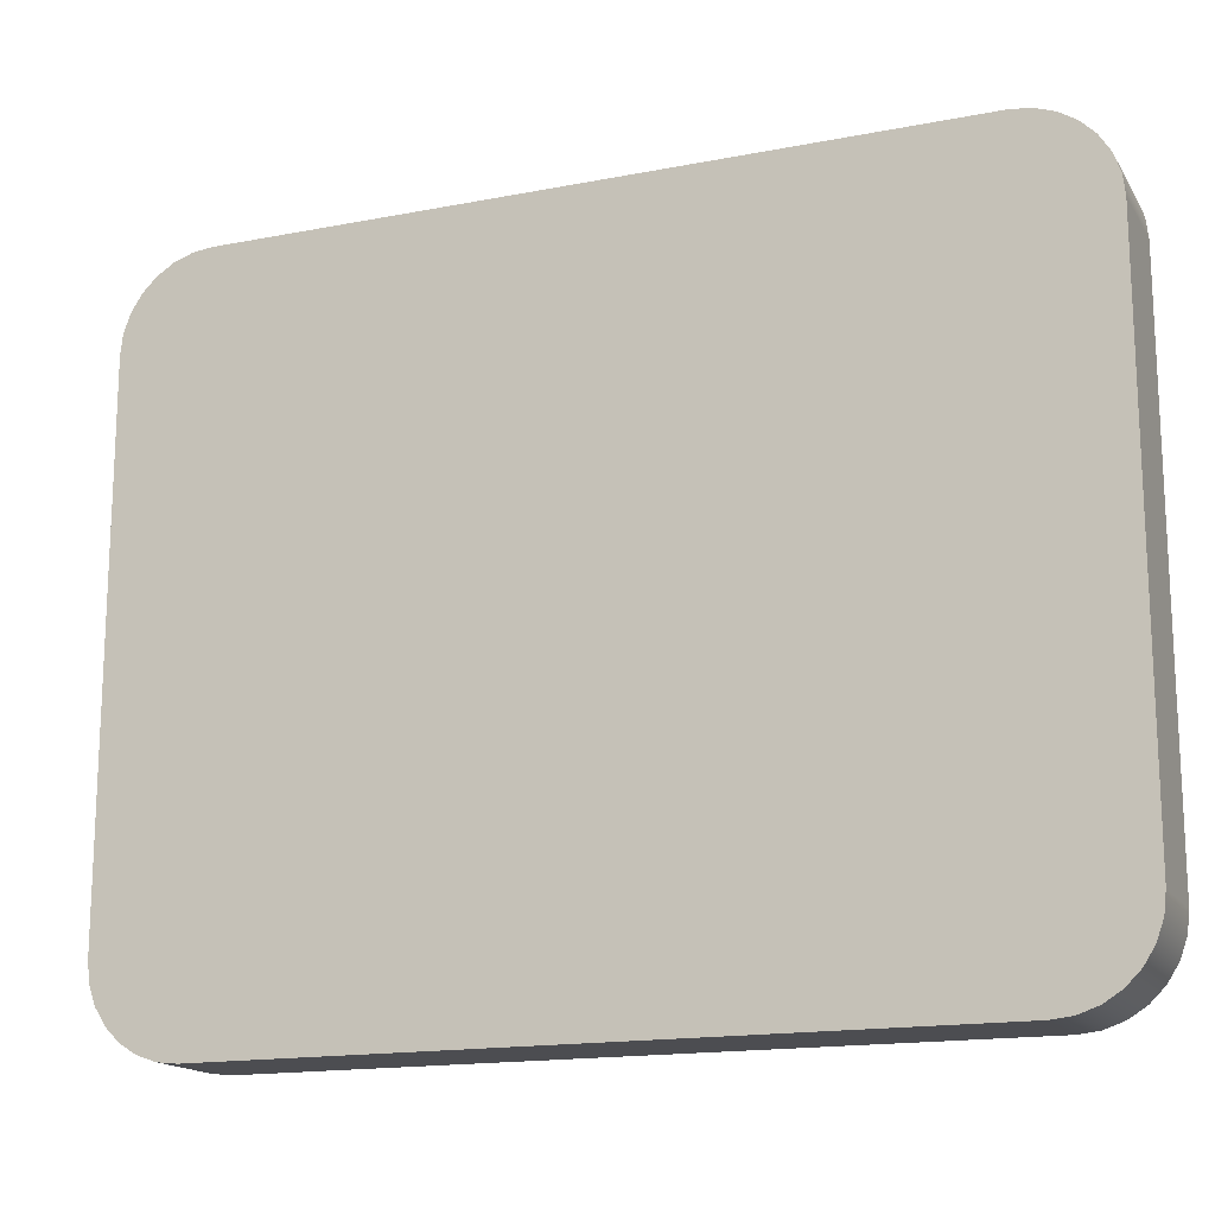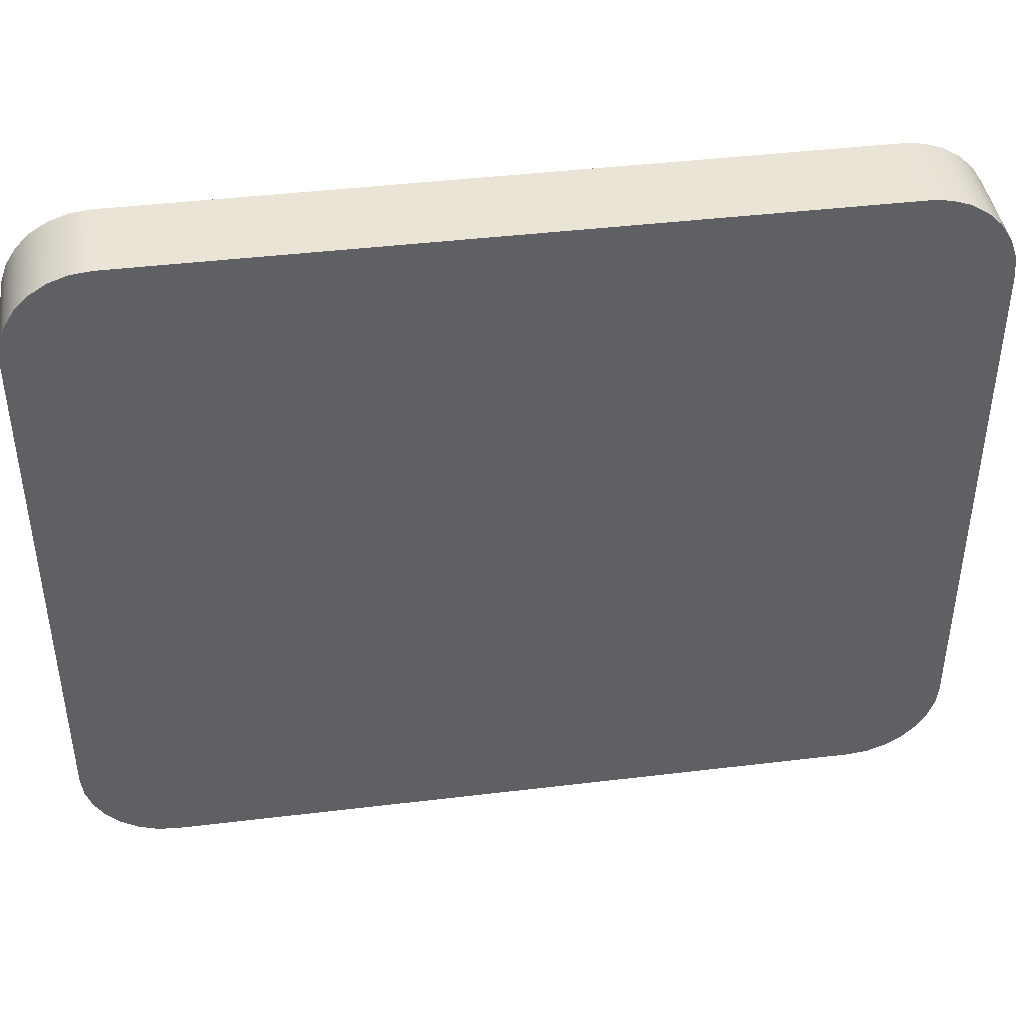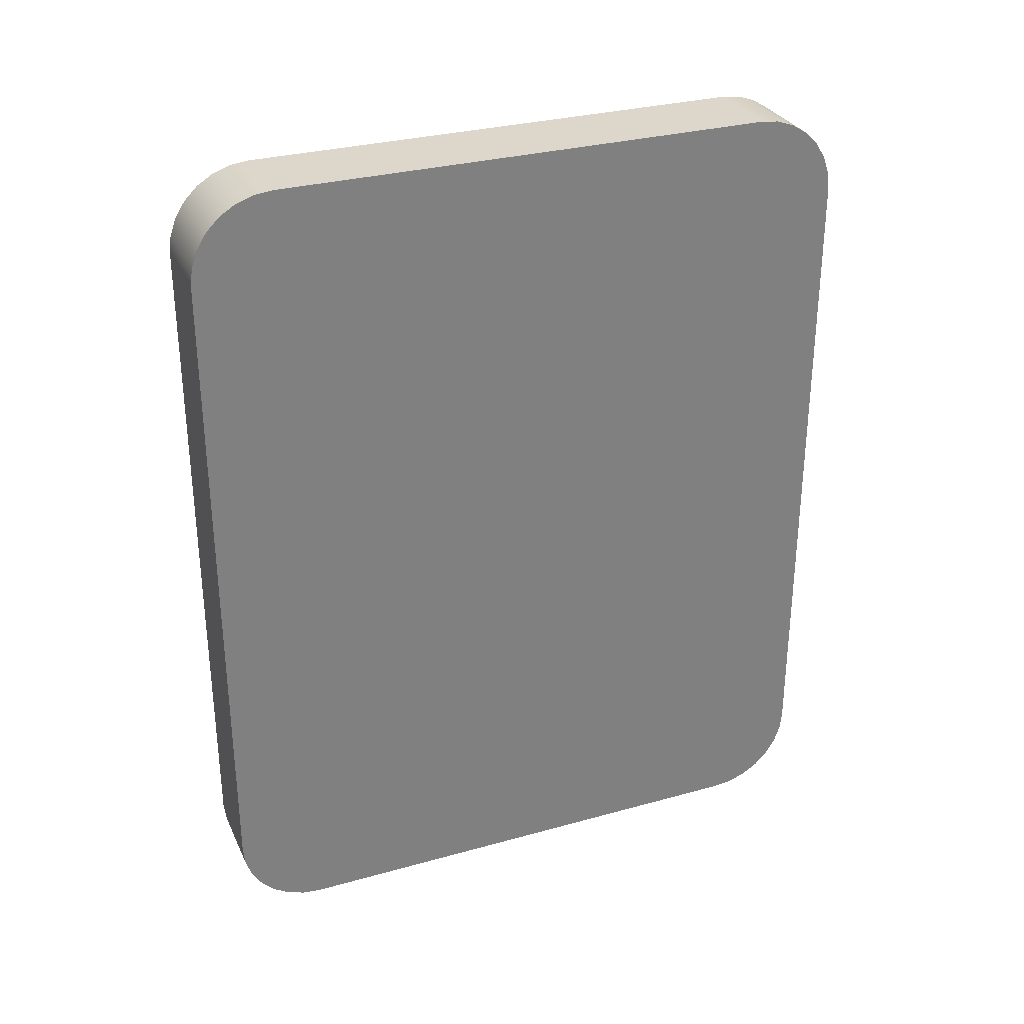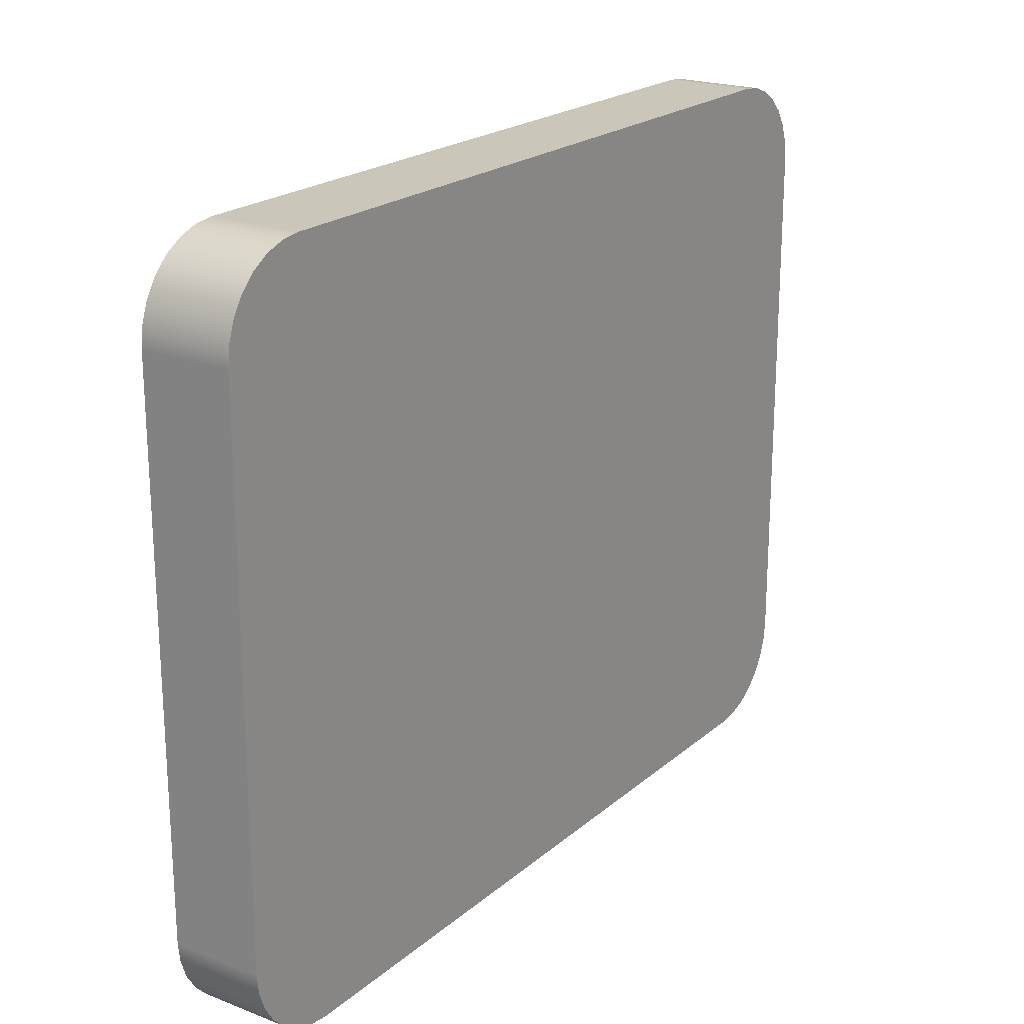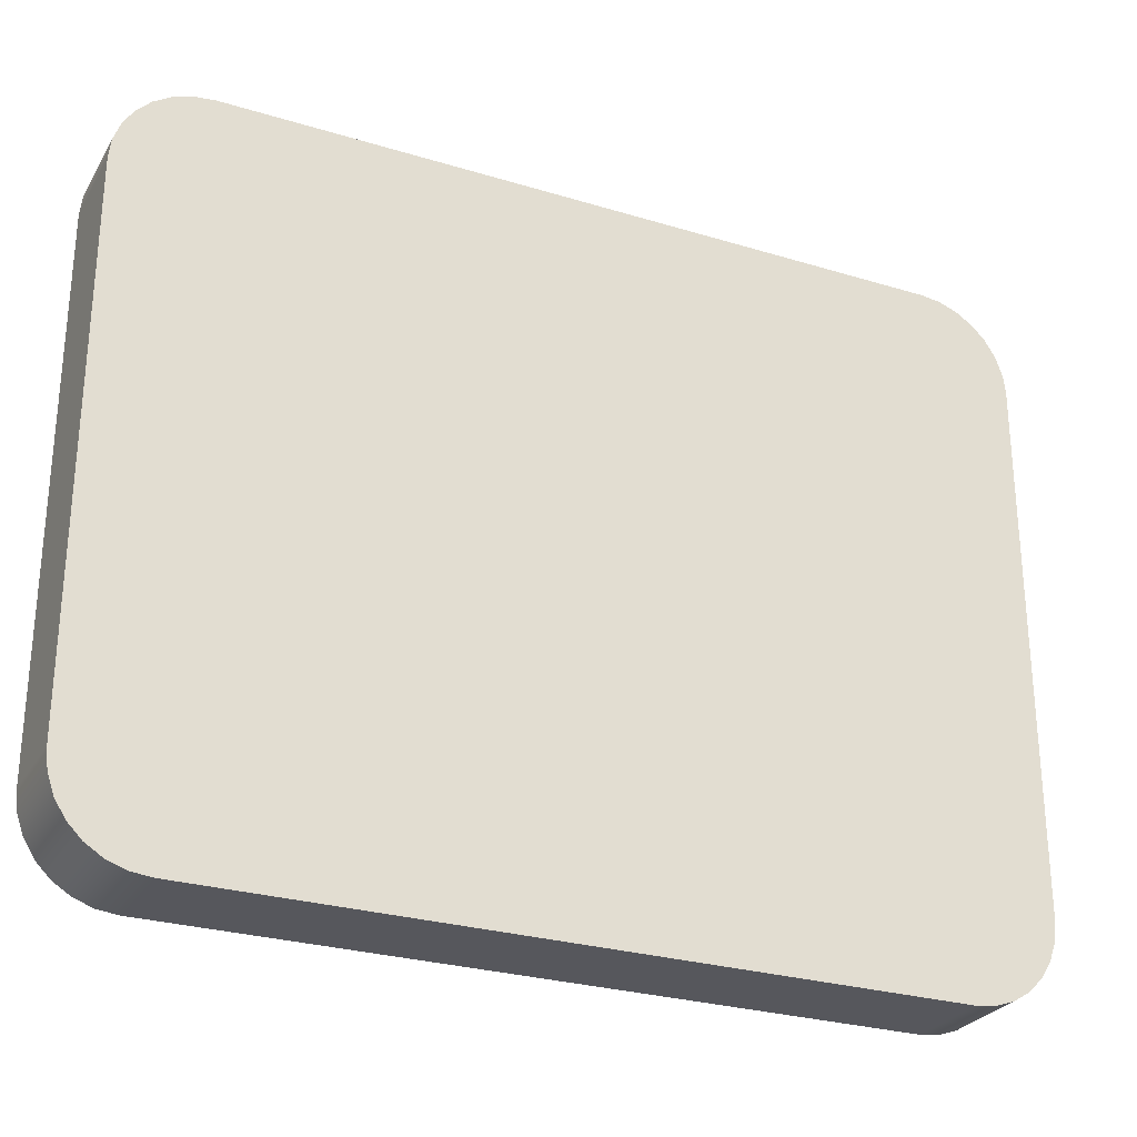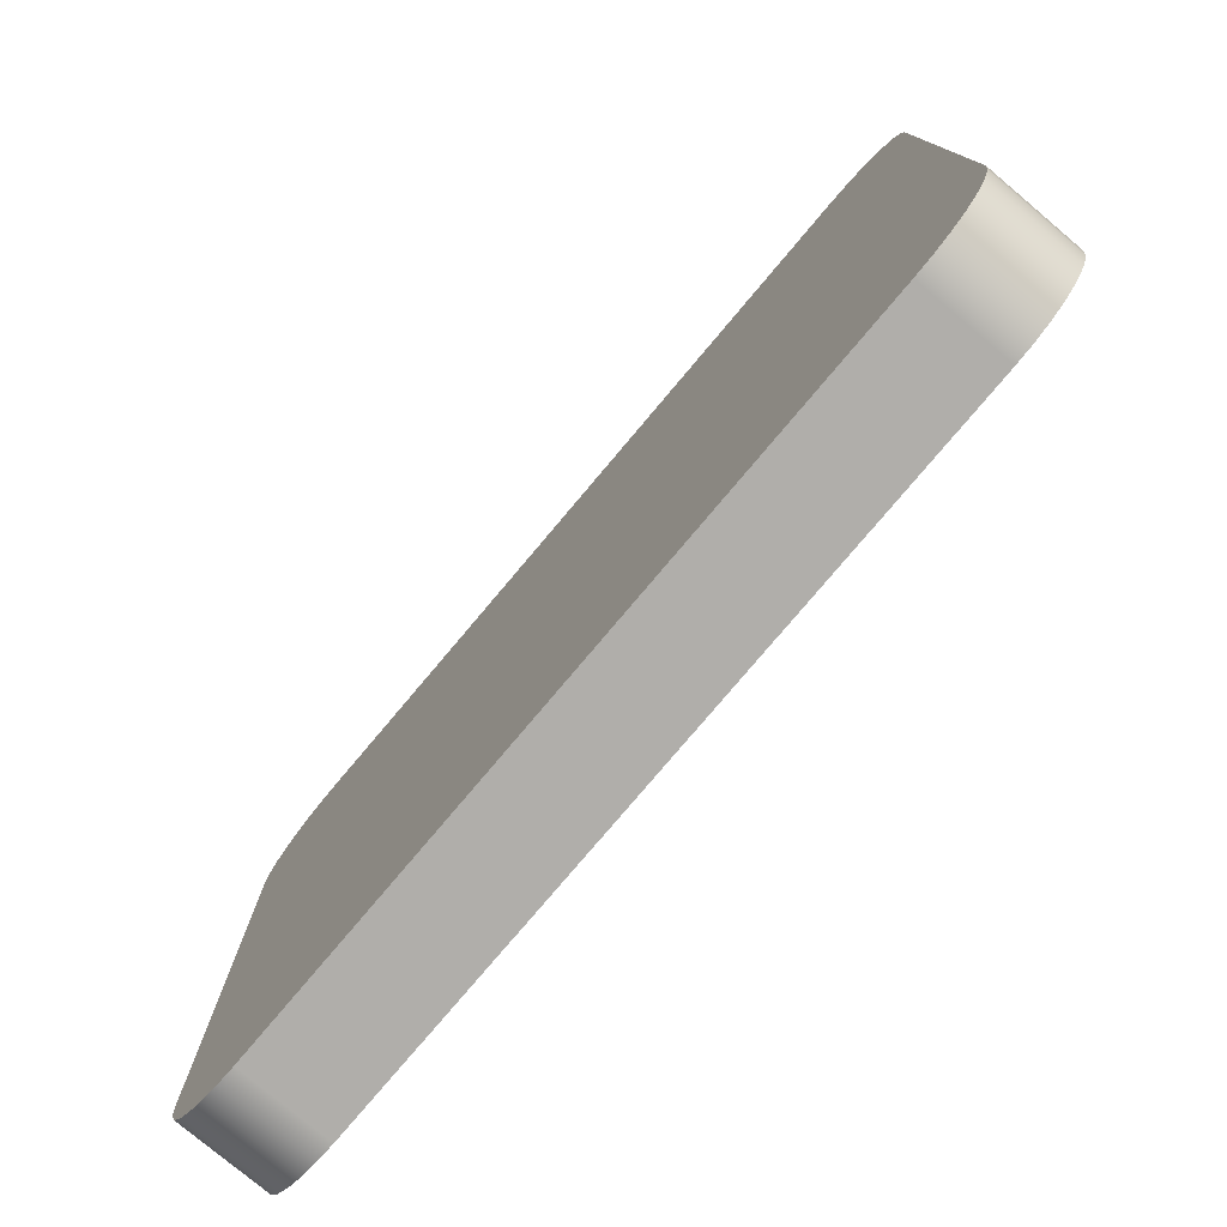
<metadata>
{"format":"obj","ext":"obj","renderer":"f3d","projection":"perspective","resolution":1024,"background":"white","views":[{"elev":-16.1,"azim":-68.0,"up":"+Z"},{"elev":42.4,"azim":-98.2,"up":"+Z"},{"elev":30.5,"azim":-111.9,"up":"+Y"},{"elev":21.1,"azim":-145.5,"up":"+Z"},{"elev":-27.6,"azim":-115.0,"up":"+Z"},{"elev":-77.7,"azim":139.9,"up":"+Z"}]}
</metadata>
<code>
g Solid1
v 0 0 2
v 0 0 14
v 0 0.05014 1.555
v 0 0.05014 14.45
v 0 0.1981 1.132
v 0 0.1981 14.87
v 0 0.4363 0.753
v 0 0.4363 15.25
v 0 0.753 0.4363
v 0 0.753 15.56
v 0 1.132 0.1981
v 0 1.132 15.8
v 0 1.555 0.05014
v 0 1.555 15.95
v 0 2 0
v 0 2 16
v 0 18 0
v 0 18 16
v 0 18.45 0.05014
v 0 18.45 15.95
v 0 18.87 0.1981
v 0 18.87 15.8
v 0 19.25 0.4363
v 0 19.25 15.56
v 0 19.56 0.753
v 0 19.56 15.25
v 0 19.8 1.132
v 0 19.8 14.87
v 0 19.95 1.555
v 0 19.95 14.45
v 0 20 2
v 0 20 14
v 2 0 2
v 2 0 14
v 2 0.05014 1.555
v 2 0.05014 14.45
v 2 0.1981 1.132
v 2 0.1981 14.87
v 2 0.4363 0.753
v 2 0.4363 15.25
v 2 0.753 0.4363
v 2 0.753 15.56
v 2 1.132 0.1981
v 2 1.132 15.8
v 2 1.555 0.05014
v 2 1.555 15.95
v 2 2 0
v 2 2 16
v 2 18 0
v 2 18 16
v 2 18.45 0.05014
v 2 18.45 15.95
v 2 18.87 0.1981
v 2 18.87 15.8
v 2 19.25 0.4363
v 2 19.25 15.56
v 2 19.56 0.753
v 2 19.56 15.25
v 2 19.8 1.132
v 2 19.8 14.87
v 2 19.95 1.555
v 2 19.95 14.45
v 2 20 2
v 2 20 14
f 18 16 50
f 50 16 48
f 64 32 62
f 62 32 30
f 62 30 60
f 60 30 28
f 60 28 58
f 58 28 26
f 58 26 56
f 56 26 24
f 56 24 54
f 54 24 22
f 54 22 52
f 52 22 20
f 52 20 50
f 50 20 18
f 31 32 63
f 63 32 64
f 49 17 51
f 51 17 19
f 51 19 53
f 53 19 21
f 53 21 55
f 55 21 23
f 55 23 57
f 57 23 25
f 57 25 59
f 59 25 27
f 59 27 61
f 61 27 29
f 61 29 63
f 63 29 31
f 15 17 47
f 47 17 49
f 33 1 35
f 35 1 3
f 35 3 37
f 37 3 5
f 37 5 39
f 39 5 7
f 39 7 41
f 41 7 9
f 41 9 43
f 43 9 11
f 43 11 45
f 45 11 13
f 45 13 47
f 47 13 15
f 2 1 34
f 34 1 33
f 48 16 46
f 46 16 14
f 46 14 44
f 44 14 12
f 44 12 42
f 42 12 10
f 42 10 40
f 40 10 8
f 40 8 38
f 38 8 6
f 38 6 36
f 36 6 4
f 36 4 34
f 34 4 2
f 46 44 48
f 48 44 42
f 48 42 40
f 40 38 48
f 48 38 36
f 48 36 34
f 34 33 48
f 48 33 47
f 48 47 50
f 50 47 49
f 50 49 64
f 64 49 63
f 63 49 61
f 61 49 59
f 59 49 57
f 57 49 55
f 55 49 53
f 53 49 51
f 33 35 47
f 47 35 37
f 47 37 39
f 39 41 47
f 47 41 43
f 47 43 45
f 64 62 50
f 50 62 60
f 50 60 58
f 58 56 50
f 50 56 54
f 50 54 52
f 4 16 2
f 2 16 15
f 2 15 1
f 1 15 3
f 3 15 5
f 5 15 7
f 7 15 9
f 9 15 11
f 11 15 13
f 4 6 16
f 16 6 8
f 16 8 10
f 10 12 16
f 16 12 14
f 15 16 17
f 17 16 18
f 17 18 31
f 31 18 32
f 32 18 30
f 30 18 28
f 28 18 26
f 26 18 24
f 24 18 22
f 22 18 20
f 31 29 17
f 17 29 27
f 17 27 25
f 25 23 17
f 17 23 21
f 17 21 19

</code>
